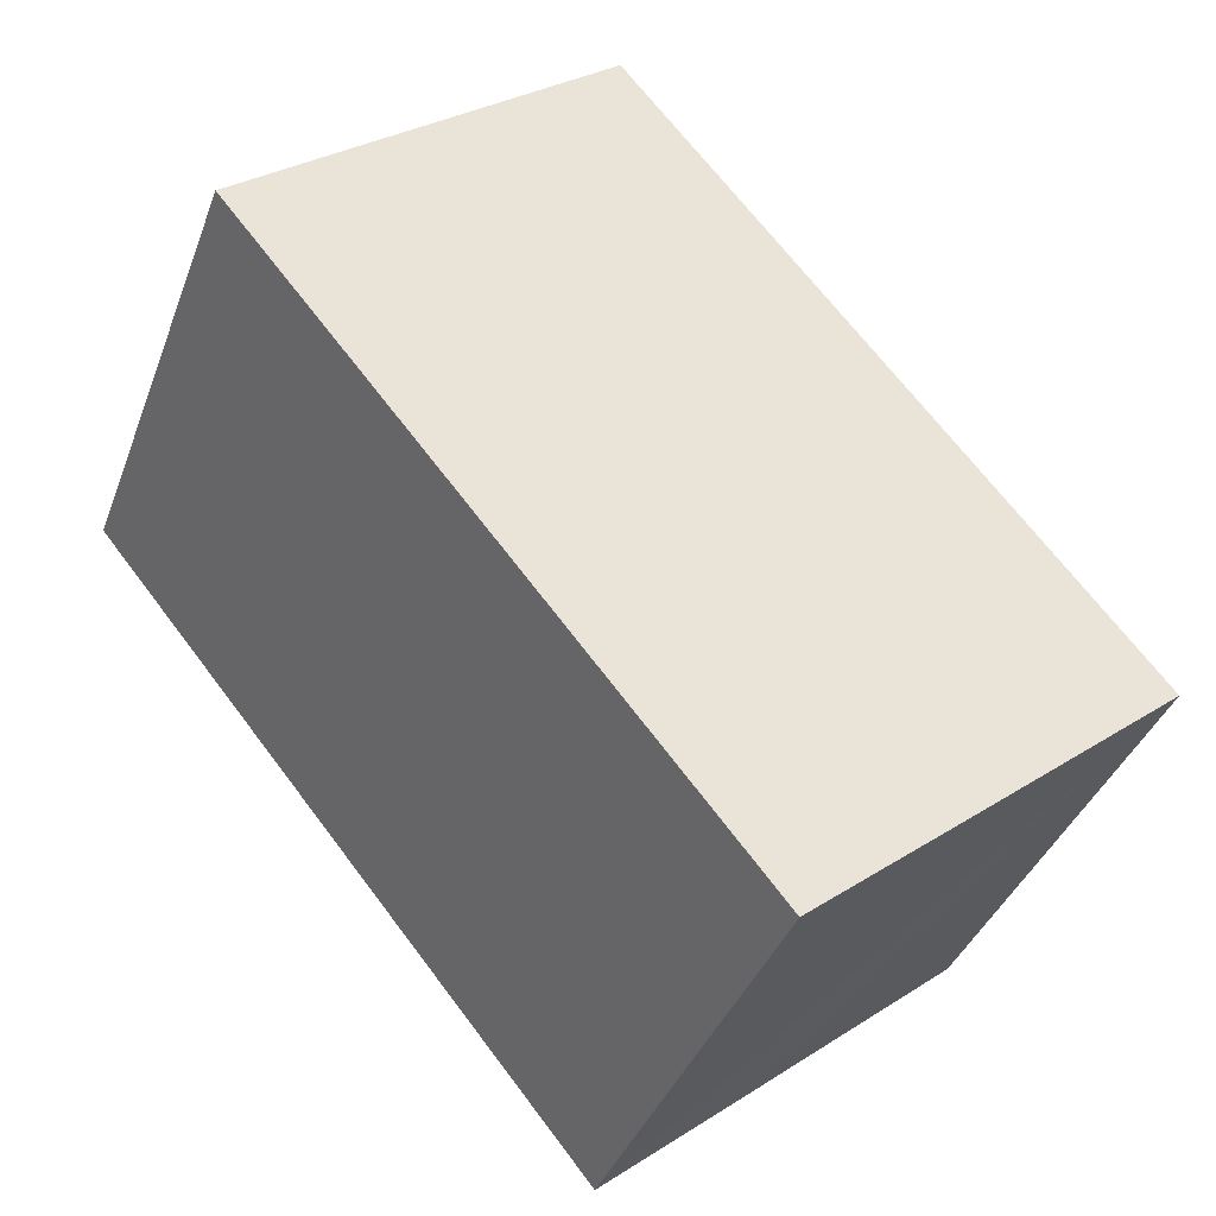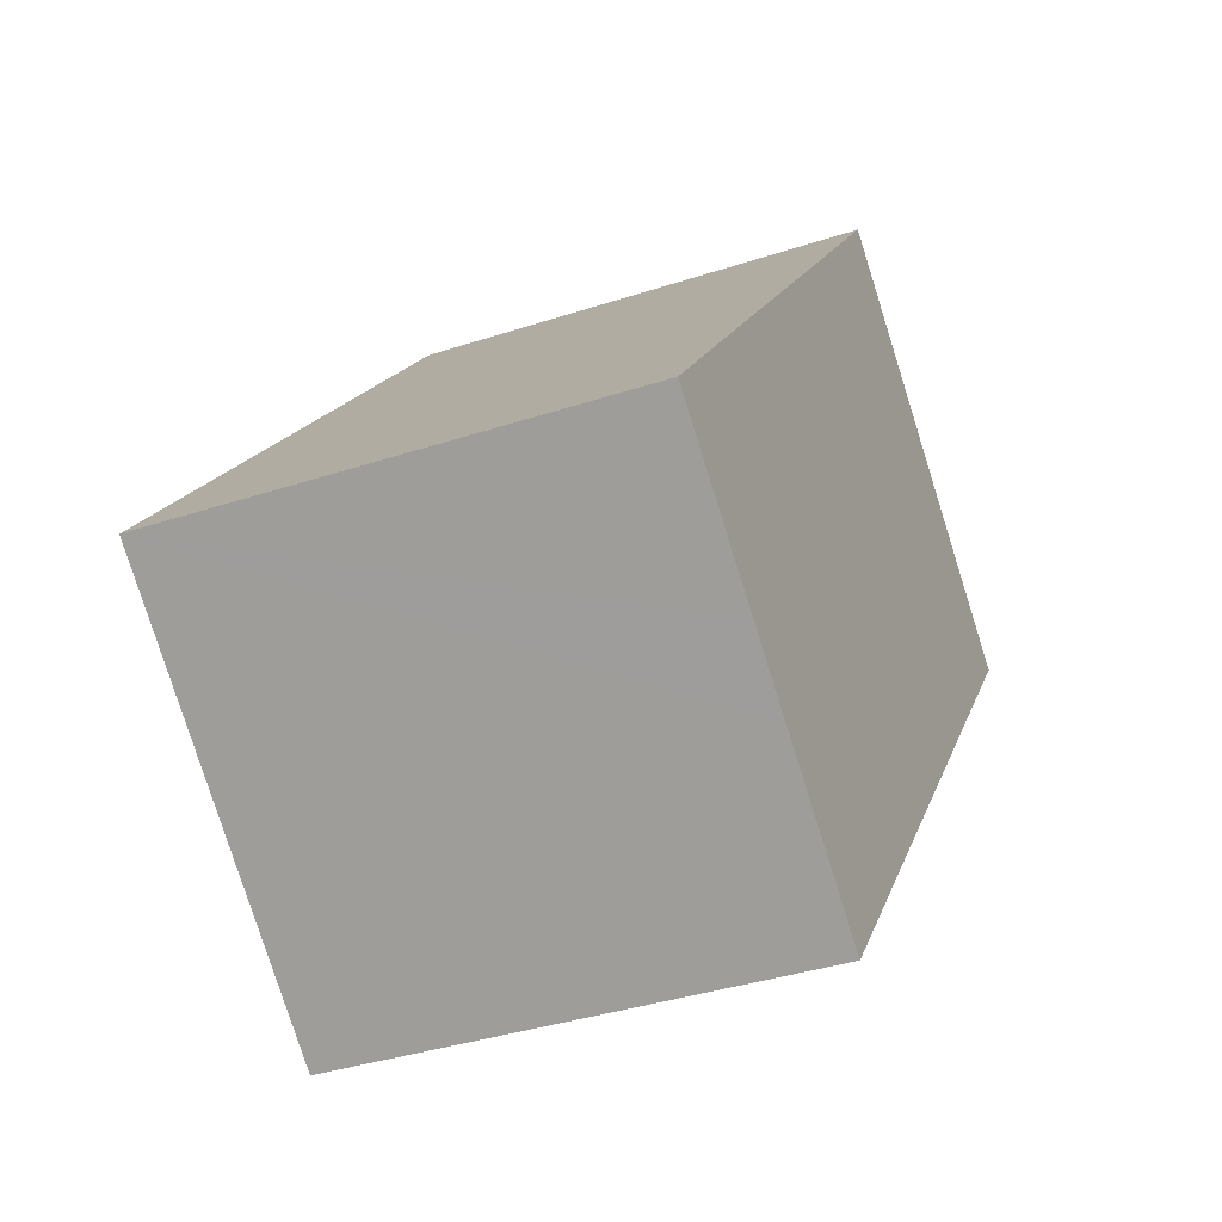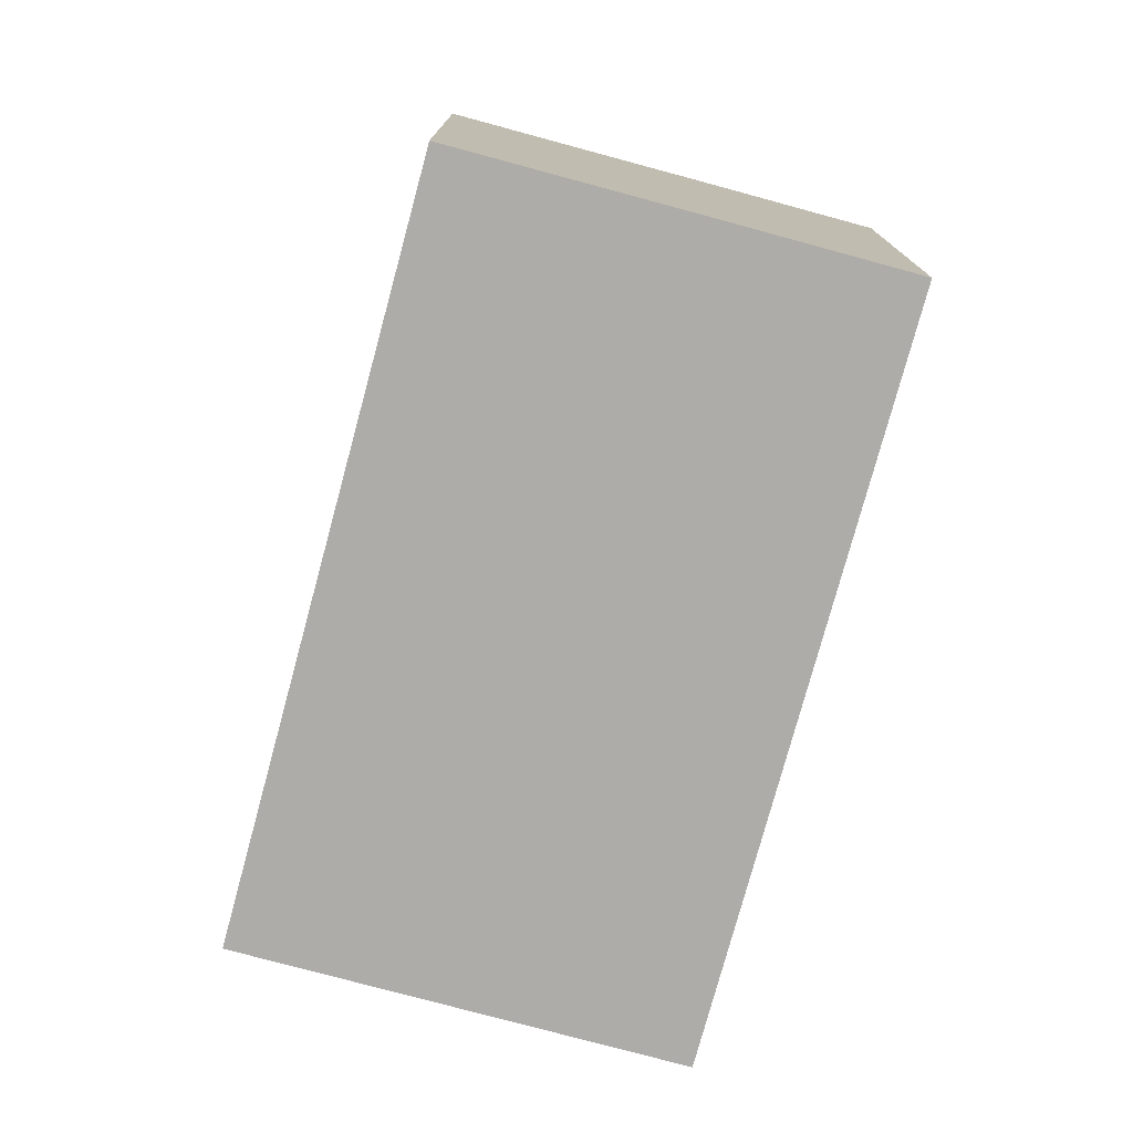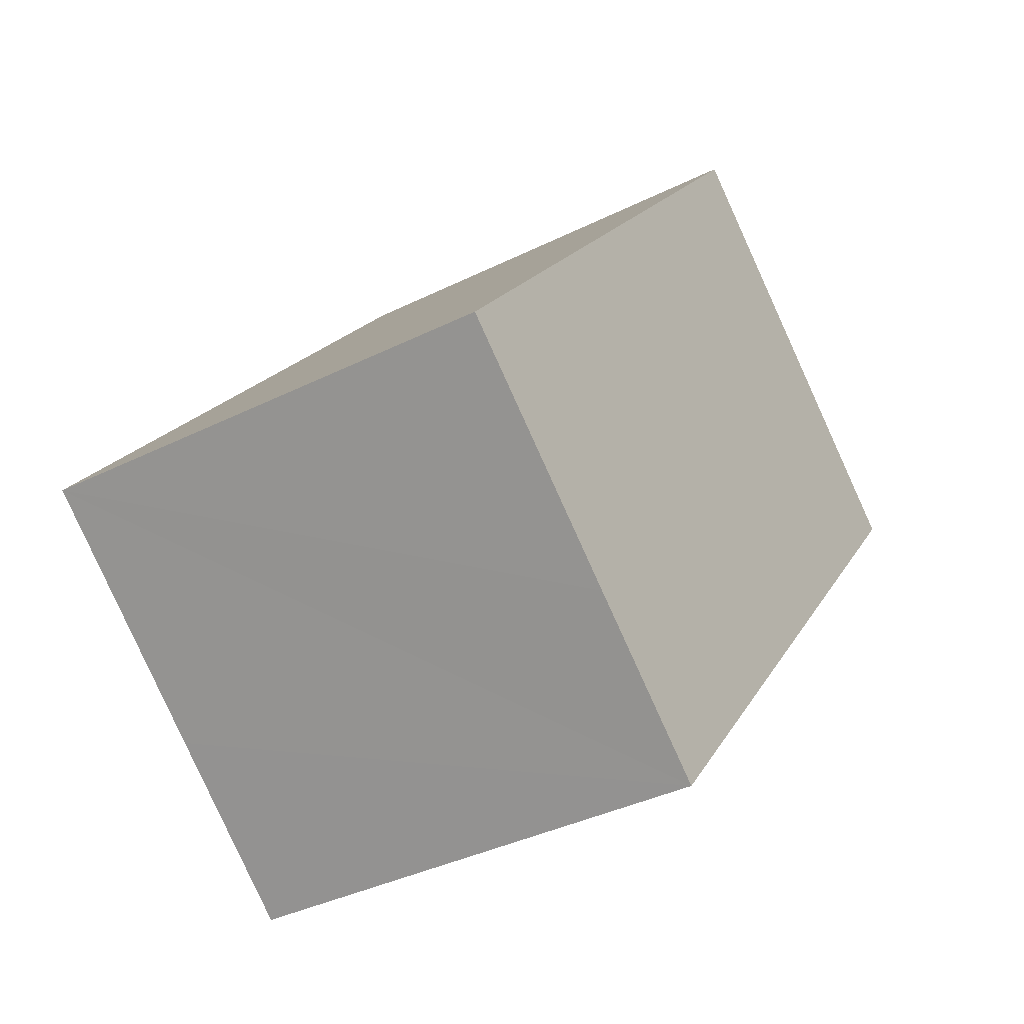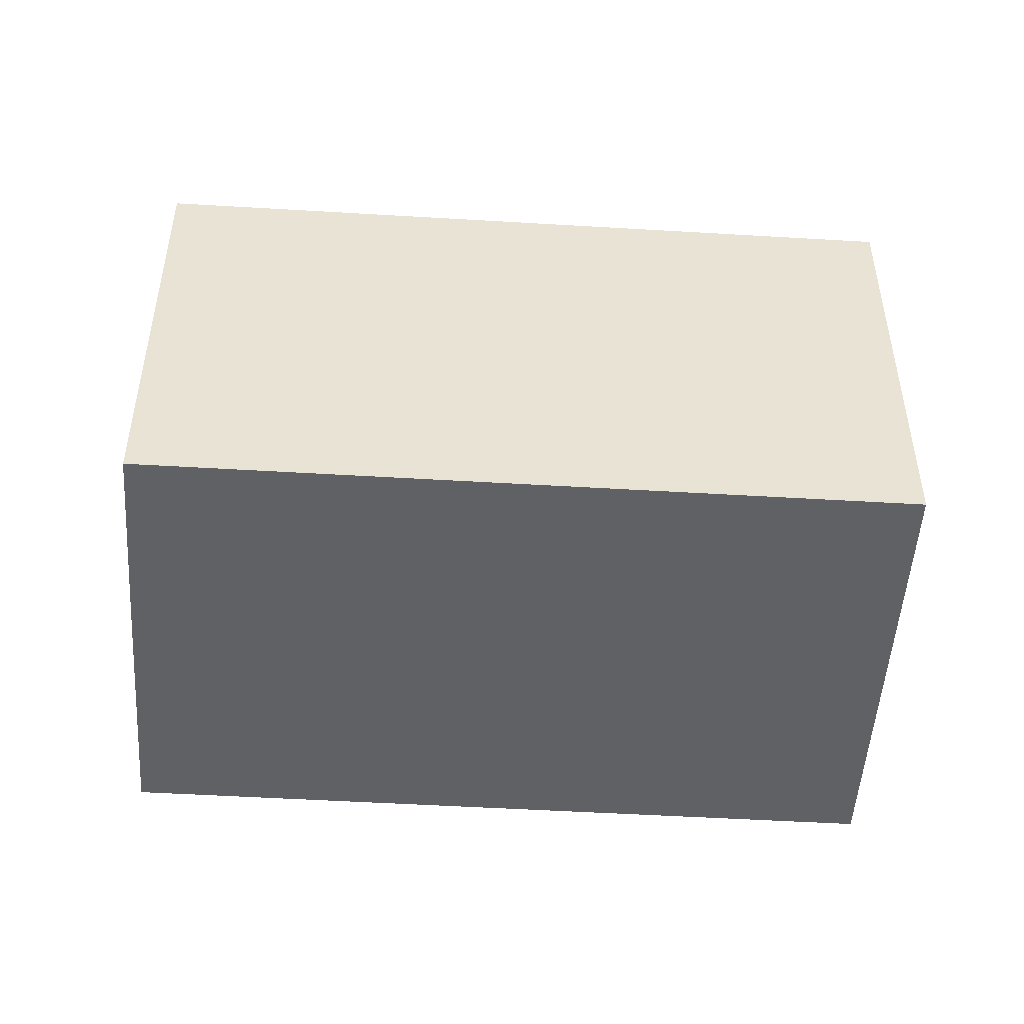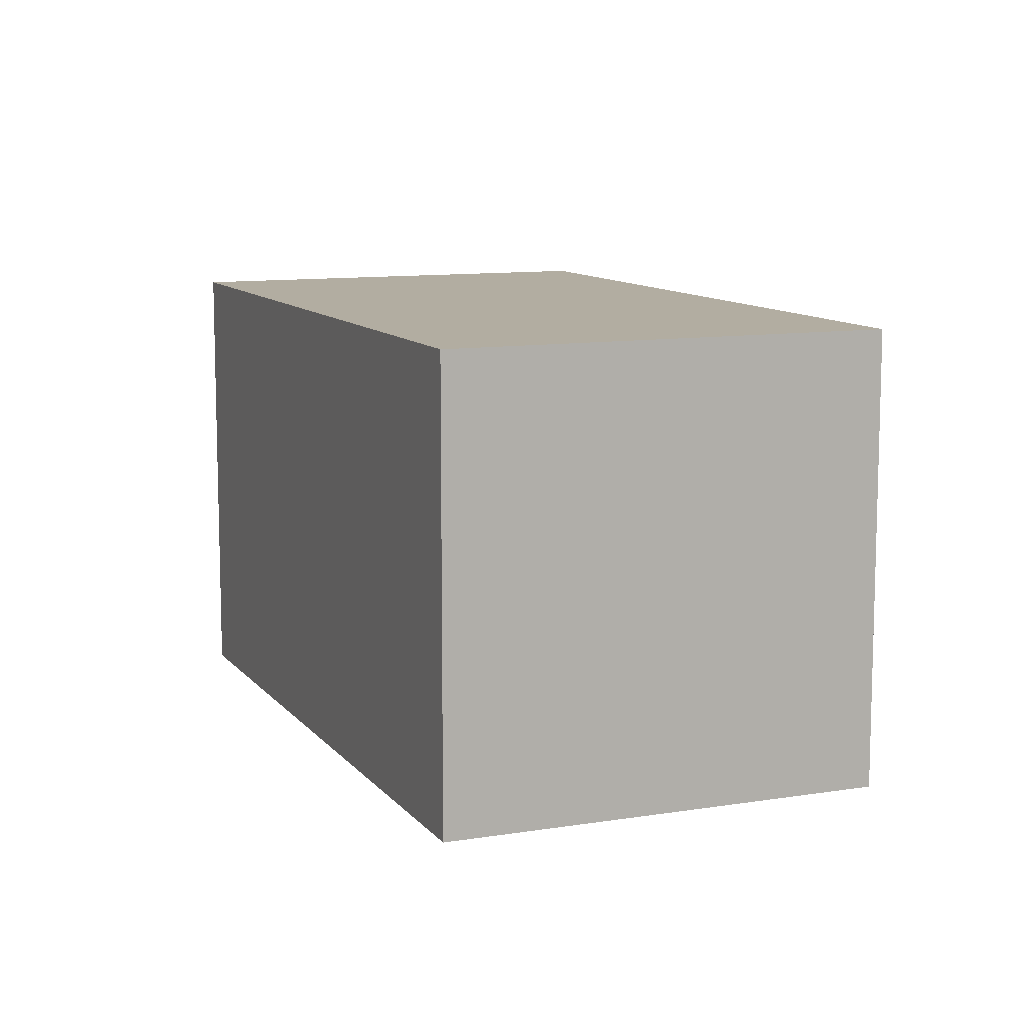
<metadata>
{"format":"obj","ext":"obj","renderer":"f3d","projection":"perspective","resolution":1024,"background":"white","views":[{"elev":-38.4,"azim":-19.3,"up":"+Z"},{"elev":-37.4,"azim":112.9,"up":"+Z"},{"elev":-77.0,"azim":125.5,"up":"+Y"},{"elev":-37.7,"azim":122.4,"up":"+Z"},{"elev":-50.0,"azim":-133.1,"up":"+Y"},{"elev":10.5,"azim":-61.7,"up":"+Y"}]}
</metadata>
<code>
v  0 6.193 3.792e-16
v  8.59 6.193 -6.426
v  6.599 6.193 -8.054
v  9.416 6.193 -5.746
v  11.35 6.193 -4.157
v  4.753 6.193 3.896
v  11.35 2.545e-16 -4.157
v  8.59 3.935e-16 -6.426
v  6.599 4.932e-16 -8.054
v  9.416 3.518e-16 -5.746
v  0 0 0
v  4.753 -2.386e-16 3.896
g defaultobject
f 1 2 3
f 2 1 4
f 4 1 5
f 5 1 6
f 7 4 5
f 4 7 2
f 2 7 3
f 3 7 8
f 3 8 9
f 8 7 10
f 9 1 3
f 1 9 11
f 11 6 1
f 6 11 12
f 12 5 6
f 5 12 7
f 8 11 9
f 11 8 12
f 12 8 10
f 12 10 7

</code>
